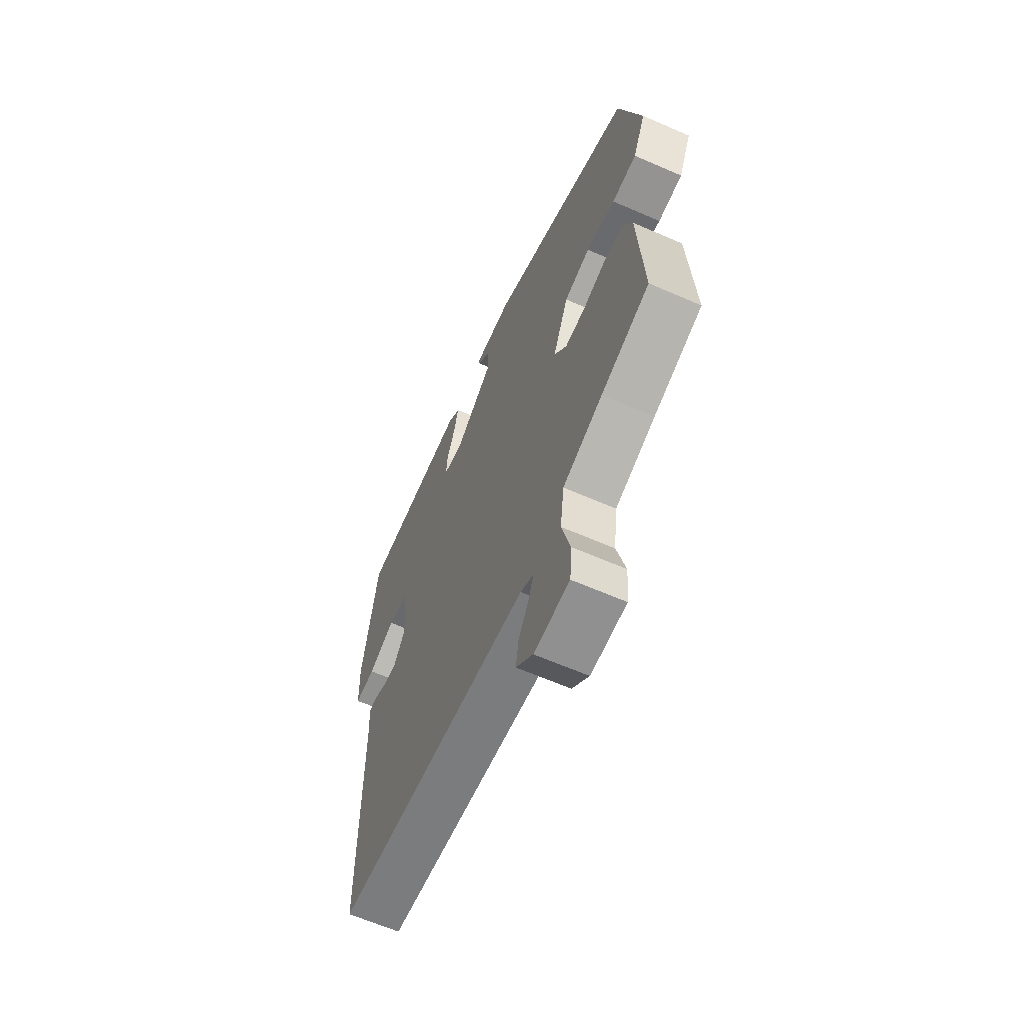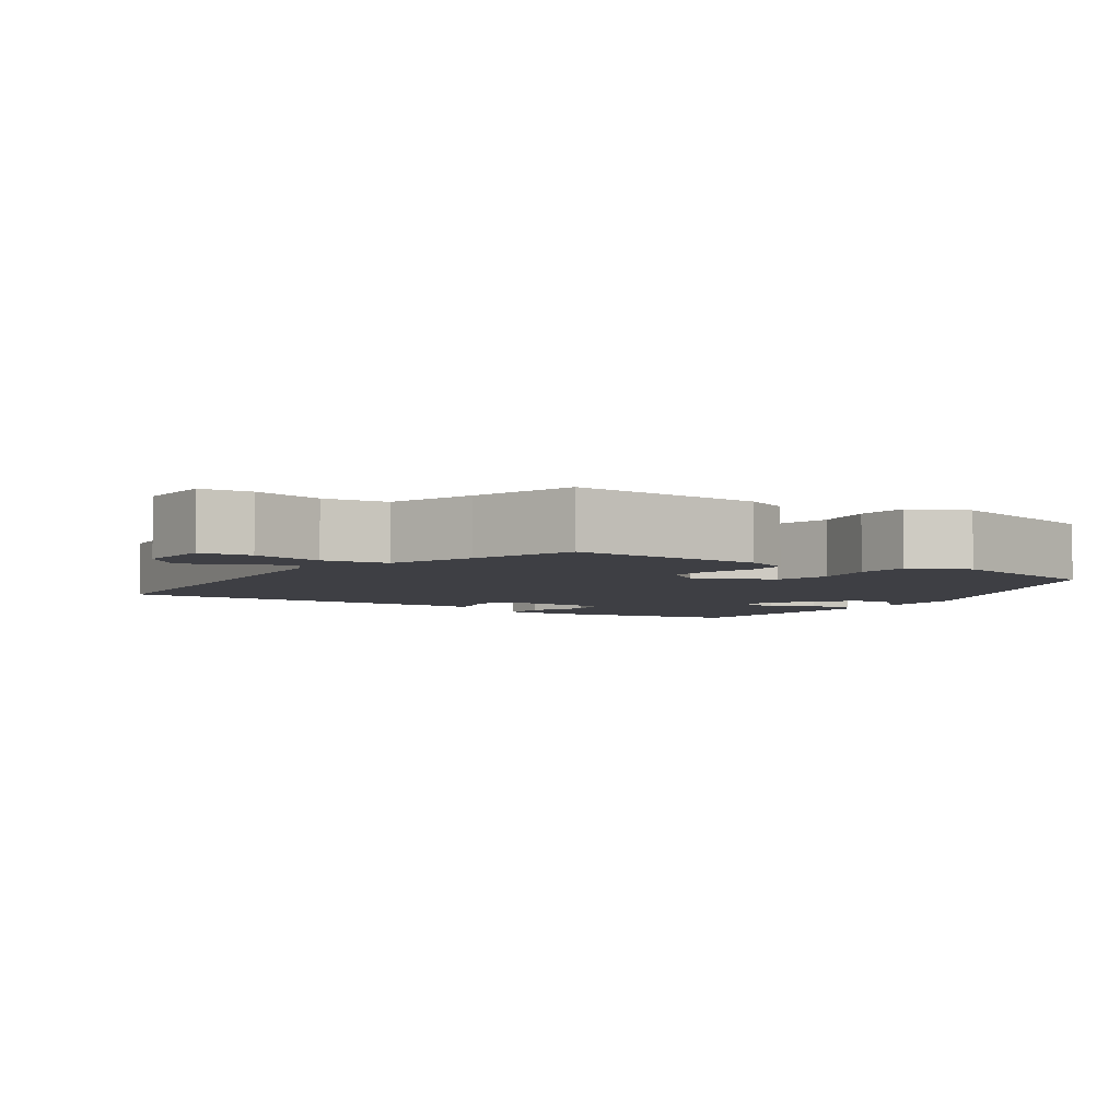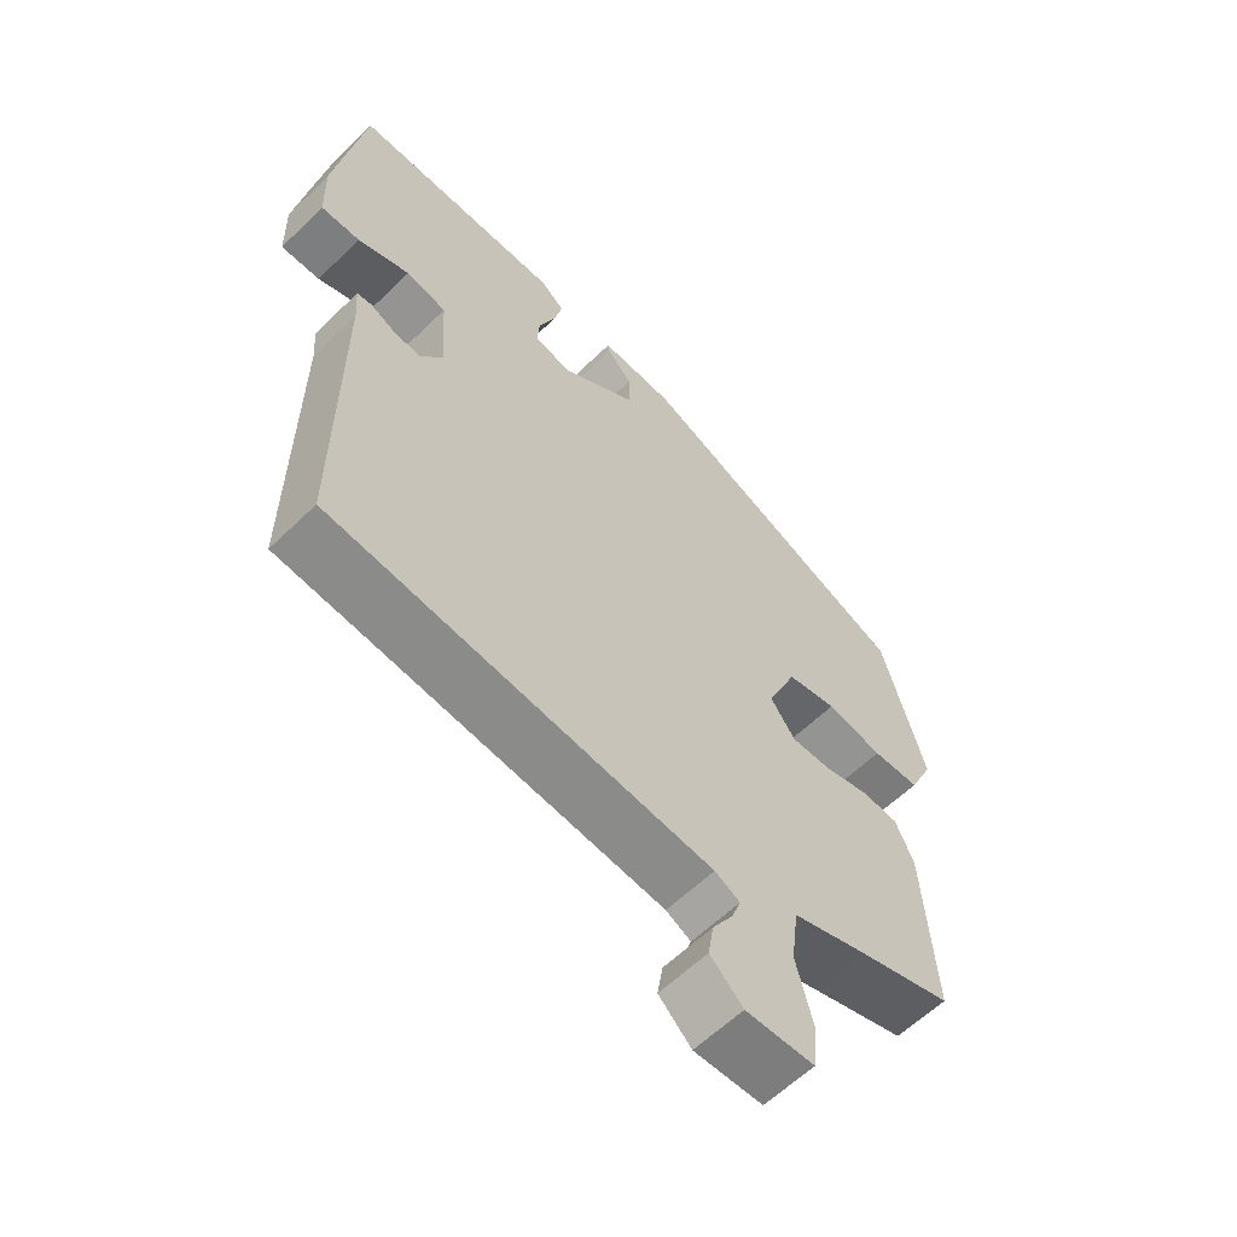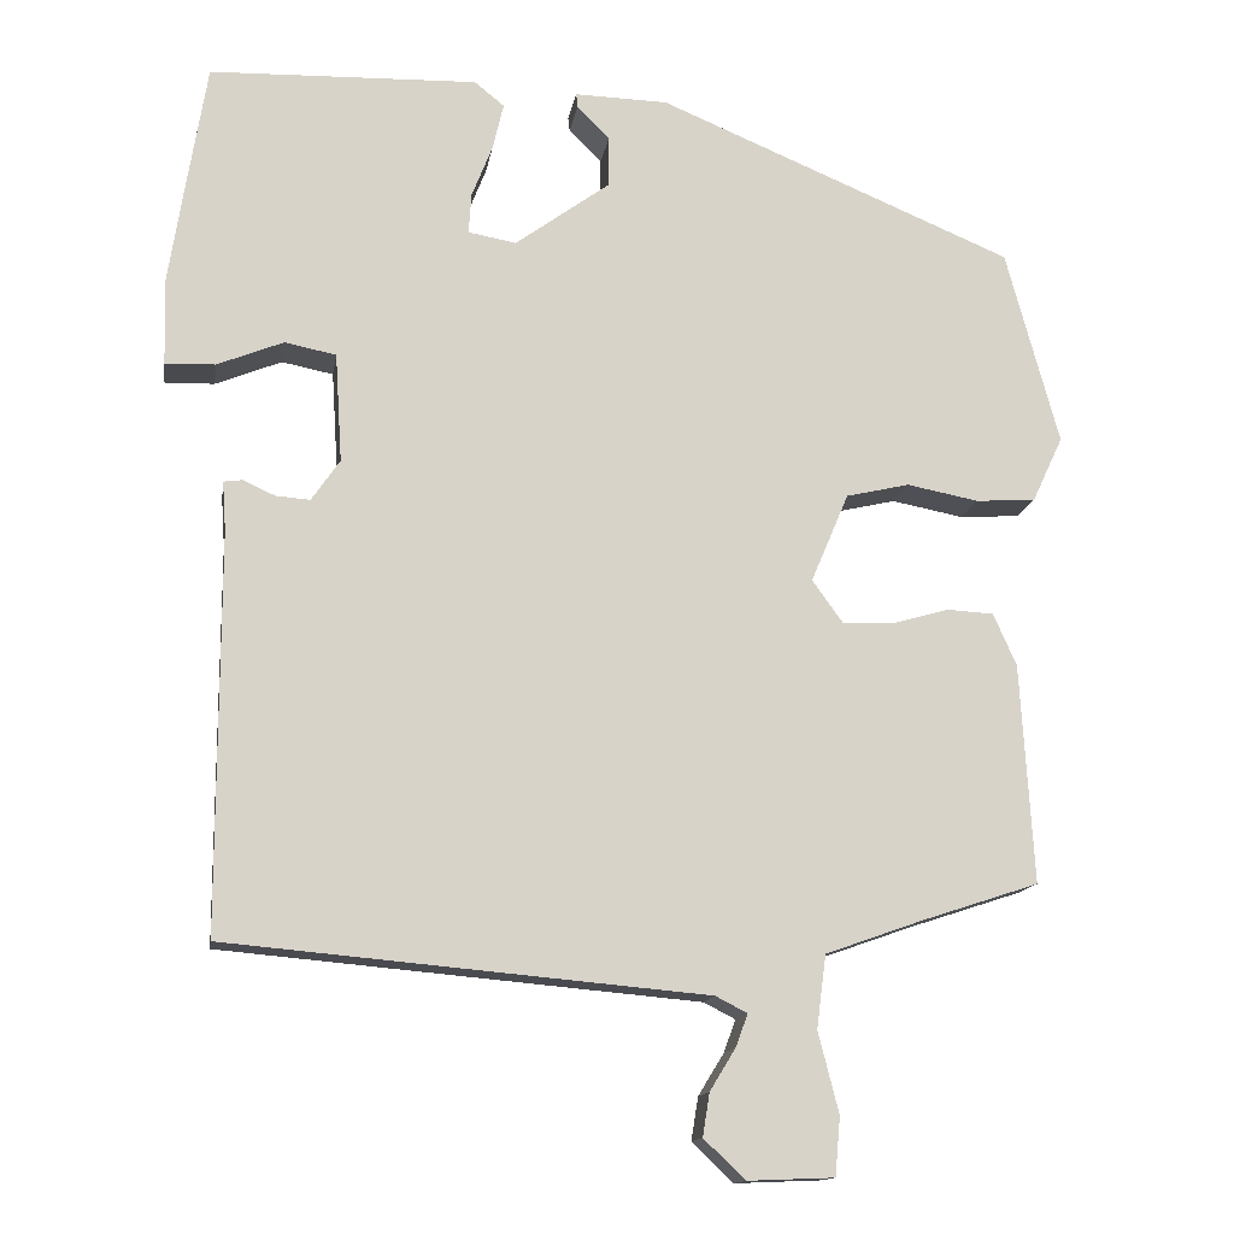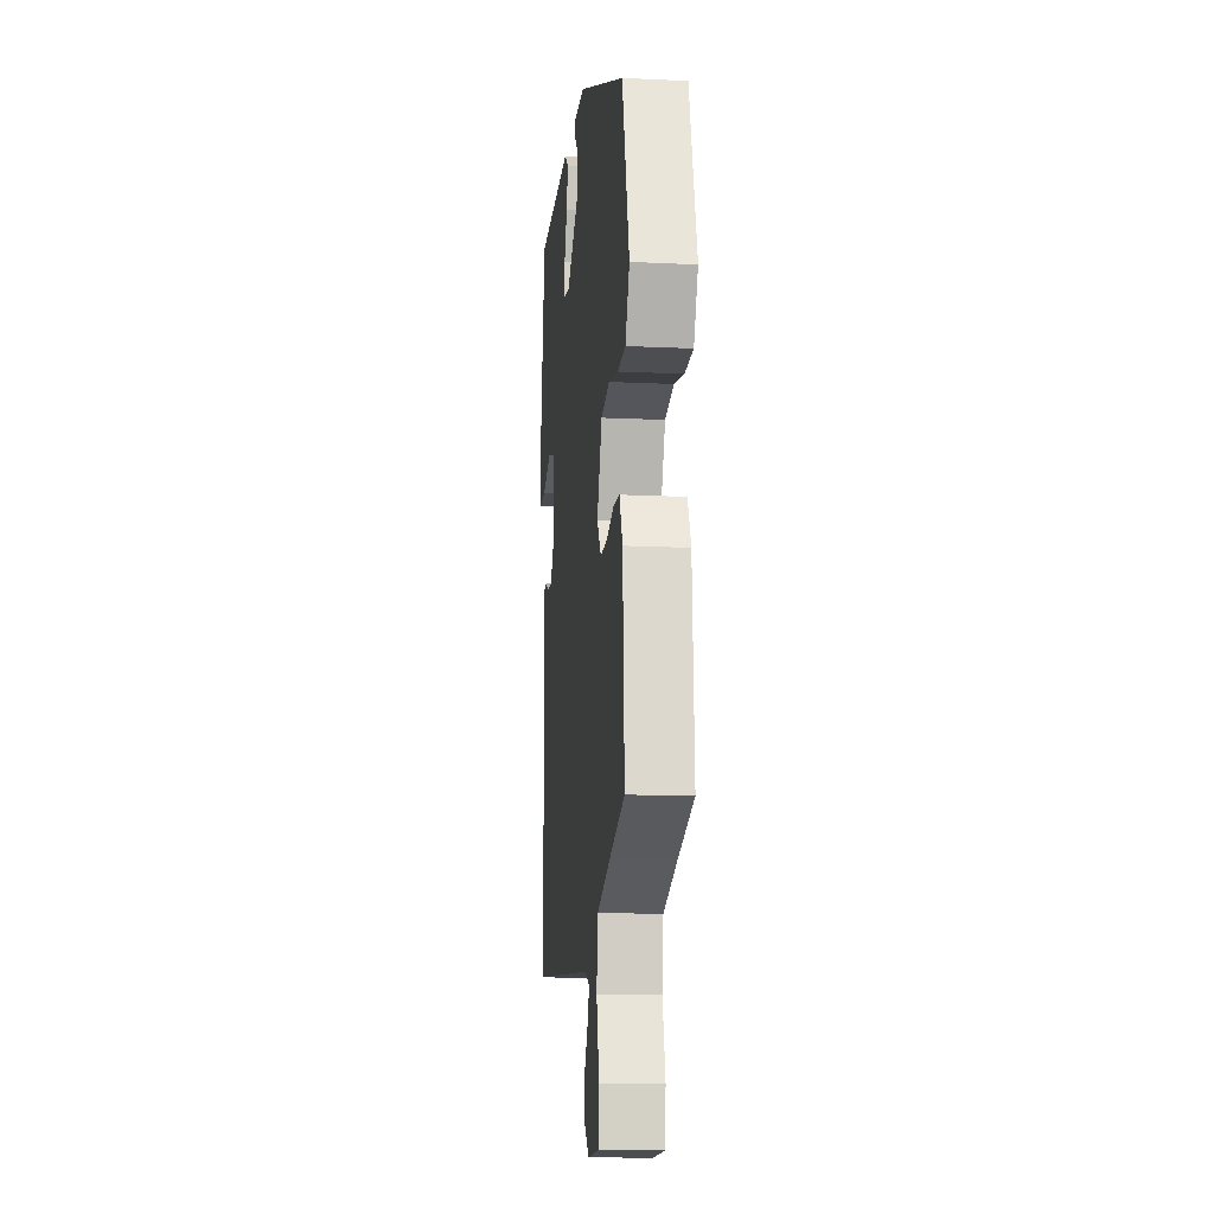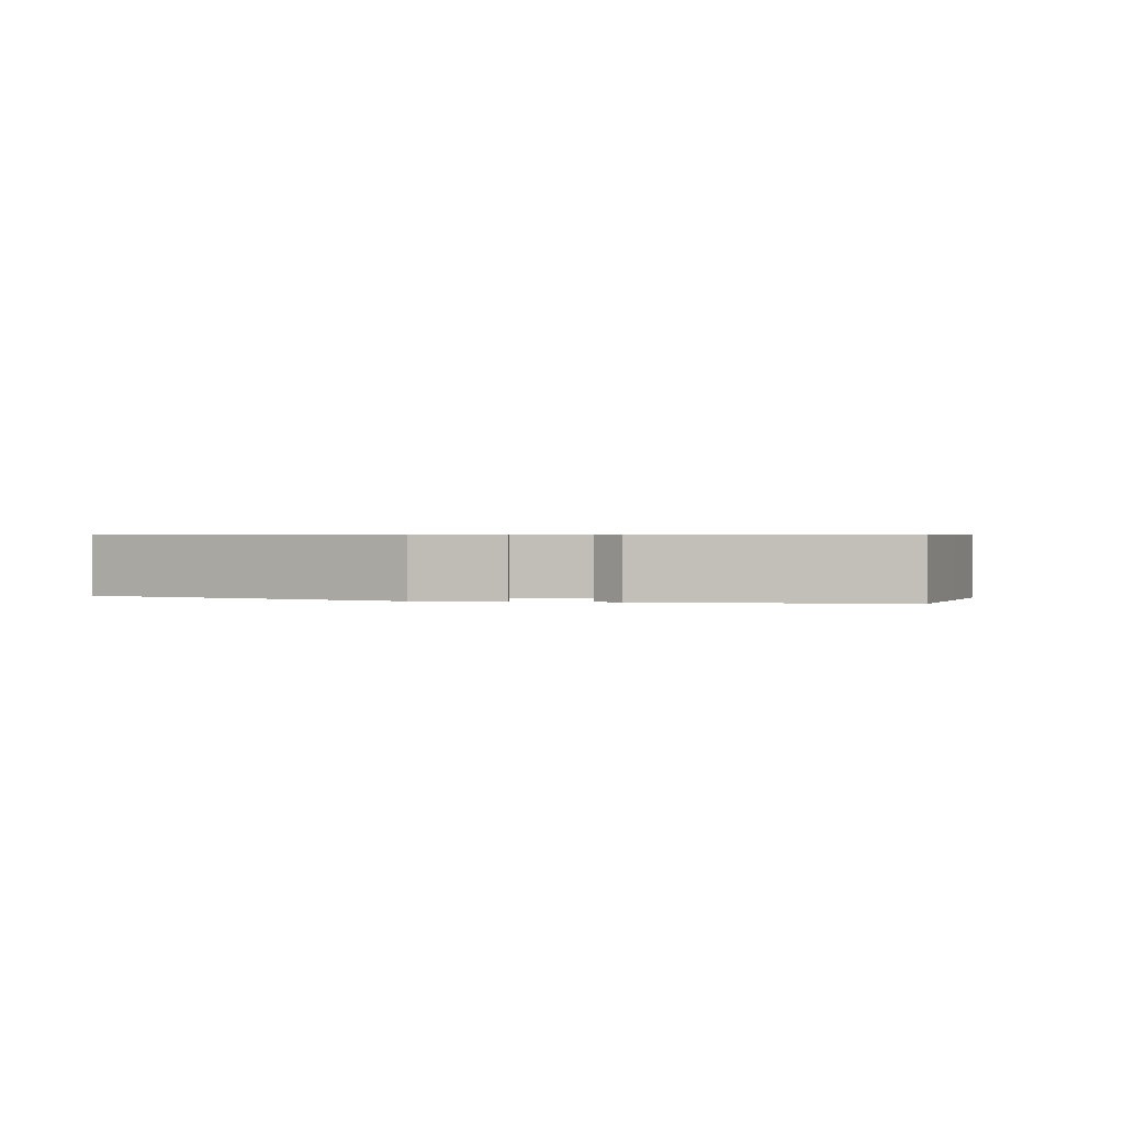
<metadata>
{"format":"obj","ext":"obj","renderer":"f3d","projection":"perspective","resolution":1024,"background":"white","views":[{"elev":-63.6,"azim":-113.8,"up":"+Z"},{"elev":-4.4,"azim":-124.0,"up":"+Y"},{"elev":-60.6,"azim":134.7,"up":"+Z"},{"elev":-13.8,"azim":171.1,"up":"+Z"},{"elev":-13.5,"azim":-96.2,"up":"+Z"},{"elev":0.6,"azim":10.0,"up":"+Y"}]}
</metadata>
<code>
v -0.475 0.07 -0.412
v -0.46 0.07 -0.156
v -0.433 0.07 -0.095
v -0.378 0.07 -0.092
v -0.312 0.07 -0.111
v -0.253 0.07 -0.113
v -0.217 0.07 -0.063
v -0.261 0.07 0.041
v -0.335 0.07 0.058
v -0.418 0.07 0.042
v -0.488 0.07 0.046
v -0.524 0.07 0.123
v -0.462 0.07 0.351
v -0.047 0.07 0.524
v 0.062 0.07 0.527
v 0.06 0.07 0.511
v 0.022 0.07 0.473
v 0.022 0.07 0.414
v 0.133 0.07 0.333
v 0.189 0.07 0.343
v 0.186 0.07 0.39
v 0.162 0.07 0.451
v 0.149 0.07 0.506
v 0.184 0.07 0.534
v 0.496 0.07 0.525
v 0.52 0.07 0.376
v 0.538 0.07 0.26
v 0.535 0.07 0.162
v 0.477 0.07 0.164
v 0.4 0.07 0.195
v 0.34 0.07 0.183
v 0.332 0.07 0.056
v 0.365 0.07 0.008
v 0.405 0.07 0.011
v 0.442 0.07 0.028
v 0.464 0.07 0.025
v 0.46 0.07 -0.032
v 0.46 0.07 -0.496
v -0.098 0.07 -0.546
v -0.135 0.07 -0.565
v -0.121 0.07 -0.603
v -0.091 0.07 -0.652
v -0.083 0.07 -0.702
v -0.131 0.07 -0.748
v -0.232 0.07 -0.744
v -0.238 0.07 -0.676
v -0.214 0.07 -0.582
v -0.225 0.07 -0.497
v -0.338 0.07 -0.457
v -0.475 0 -0.412
v -0.46 0 -0.156
v -0.433 0 -0.095
v -0.378 0 -0.092
v -0.312 0 -0.111
v -0.253 0 -0.113
v -0.217 0 -0.063
v -0.261 0 0.041
v -0.335 0 0.058
v -0.418 0 0.042
v -0.488 0 0.046
v -0.524 0 0.123
v -0.462 0 0.351
v -0.047 0 0.524
v 0.062 0 0.527
v 0.06 0 0.511
v 0.022 0 0.473
v 0.022 0 0.414
v 0.133 0 0.333
v 0.189 0 0.343
v 0.186 0 0.39
v 0.162 0 0.451
v 0.149 0 0.506
v 0.184 0 0.534
v 0.496 0 0.525
v 0.52 0 0.376
v 0.538 0 0.26
v 0.535 0 0.162
v 0.477 0 0.164
v 0.4 0 0.195
v 0.34 0 0.183
v 0.332 0 0.056
v 0.365 0 0.008
v 0.405 0 0.011
v 0.442 0 0.028
v 0.464 0 0.025
v 0.46 0 -0.032
v 0.46 0 -0.496
v -0.098 0 -0.546
v -0.135 0 -0.565
v -0.121 0 -0.603
v -0.091 0 -0.652
v -0.083 0 -0.702
v -0.131 0 -0.748
v -0.232 0 -0.744
v -0.238 0 -0.676
v -0.214 0 -0.582
v -0.225 0 -0.497
v -0.338 0 -0.457
f 45 46 47
f 44 45 47
f 43 44 47
f 42 43 47
f 41 42 47
f 40 41 47 48
f 39 40 48
f 37 38 39 48
f 37 48 49
f 36 37 49
f 35 36 49
f 34 35 49
f 28 29 30
f 27 28 30
f 26 27 30
f 25 26 30
f 24 25 30
f 23 24 30
f 22 23 30
f 21 22 30
f 20 21 30 31
f 19 20 31 32
f 15 16 17
f 14 15 17
f 13 14 17
f 12 13 17
f 11 12 17
f 10 11 17
f 9 10 17 18
f 19 32 33
f 18 19 33
f 9 18 33
f 8 9 33
f 3 4 5
f 2 3 5
f 1 2 5
f 49 1 5
f 49 5 6
f 49 6 7
f 34 49 7
f 33 34 7
f 7 8 33
f 96 95 94
f 96 94 93
f 96 93 92
f 96 92 91
f 96 91 90
f 97 96 90 89
f 97 89 88
f 97 88 87 86
f 98 97 86
f 98 86 85
f 98 85 84
f 98 84 83
f 79 78 77
f 79 77 76
f 79 76 75
f 79 75 74
f 79 74 73
f 79 73 72
f 79 72 71
f 79 71 70
f 80 79 70 69
f 81 80 69 68
f 66 65 64
f 66 64 63
f 66 63 62
f 66 62 61
f 66 61 60
f 66 60 59
f 67 66 59 58
f 82 81 68
f 82 68 67
f 82 67 58
f 82 58 57
f 54 53 52
f 54 52 51
f 54 51 50
f 54 50 98
f 55 54 98
f 56 55 98
f 56 98 83
f 56 83 82
f 82 57 56
f 1 50 51 2
f 2 51 52 3
f 3 52 53 4
f 4 53 54 5
f 5 54 55 6
f 6 55 56 7
f 7 56 57 8
f 8 57 58 9
f 9 58 59 10
f 10 59 60 11
f 11 60 61 12
f 12 61 62 13
f 13 62 63 14
f 14 63 64 15
f 15 64 65 16
f 16 65 66 17
f 17 66 67 18
f 18 67 68 19
f 19 68 69 20
f 20 69 70 21
f 21 70 71 22
f 22 71 72 23
f 23 72 73 24
f 24 73 74 25
f 25 74 75 26
f 26 75 76 27
f 27 76 77 28
f 28 77 78 29
f 29 78 79 30
f 30 79 80 31
f 31 80 81 32
f 32 81 82 33
f 33 82 83 34
f 34 83 84 35
f 35 84 85 36
f 36 85 86 37
f 37 86 87 38
f 38 87 88 39
f 39 88 89 40
f 40 89 90 41
f 41 90 91 42
f 42 91 92 43
f 43 92 93 44
f 44 93 94 45
f 45 94 95 46
f 46 95 96 47
f 47 96 97 48
f 48 97 98 49
f 49 98 50 1

</code>
